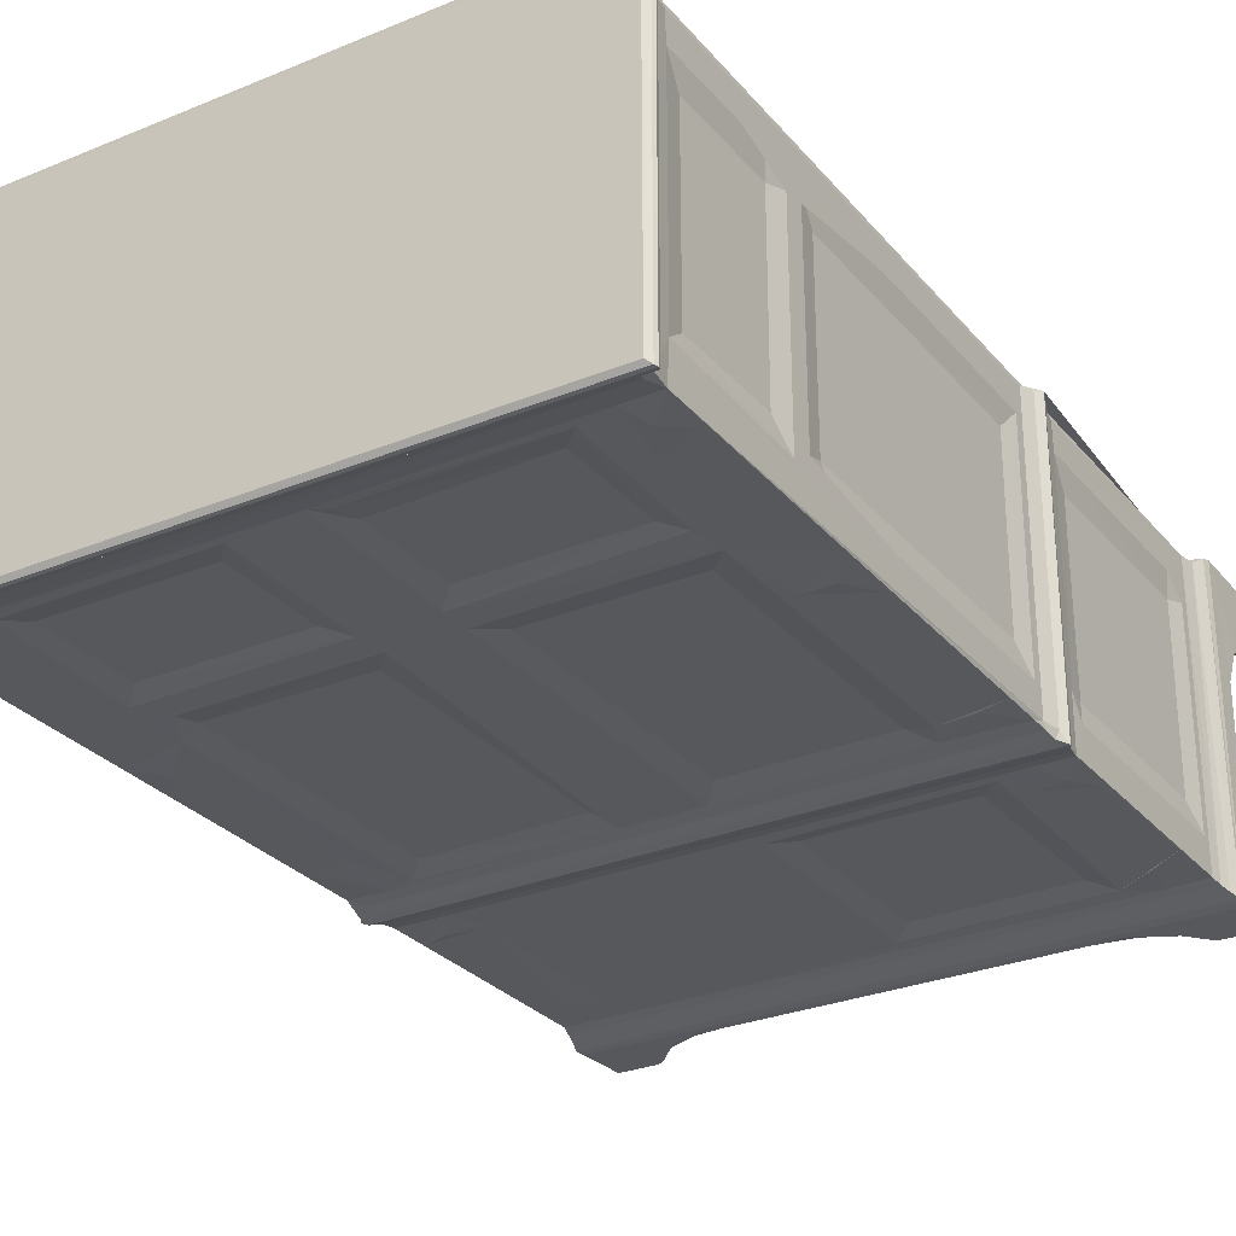
<metadata>
{"format":"obj","ext":"obj","renderer":"f3d","projection":"perspective","resolution":1024,"background":"white","views":[{"elev":-28.7,"azim":31.7,"up":"+Y"}]}
</metadata>
<code>
v 14.77 28.2 0.2055
v 15.1 27.9 0.7137
v 15.39 28.78 -0.058
v 14.77 27.97 5.734
v 15.1 27.9 5.028
v 14.79 31.78 0.227
v 15.25 31.13 -0.05036
v 14.75 32.65 2.091
v 18.28 27.9 0.7103
v 18.48 28.24 0.1755
v 16.66 28.59 0.2434
v 20.6 27.9 3.006
v 17.53 28.65 0.591
v 16.86 28.96 0.9612
v 17.35 28.73 3.96
v 16.74 29.15 3.85
v 16.5 29.58 0.3944
v 16.48 31.24 0.7463
v 16.18 31.54 0.1904
v 15.27 32.61 2.048
v 16.5 30.58 4.982
v 16.88 29.97 5.78
v 16.44 31.34 3.078
v 15.68 32.77 3.717
v 16.42 32.26 4.761
v 18.01 29.21 5.418
v 18.44 28.92 4.765
v 14.94 28.29 6.399
v 15.88 28.49 7.599
v 15.35 28.83 7.622
v 15.58 28.65 8.532
v 15.5 28.98 8.556
v 15.88 28.65 13.55
v 20.89 28.66 9.911
v 18.07 28.6 12.63
v 17.45 30.47 6.136
v 18.36 29.7 5.842
v 18.36 30.47 6.249
v 15.5 31.18 9.342
v 15.81 33.01 11.13
v 14.76 35.45 3.75
v 15.35 34.38 3.289
v 15.05 35.62 3.602
v 15.12 40.14 4.028
v 14.76 43.13 4.014
v 16.79 33.17 5.697
v 15.96 36.73 4.344
v 16.5 49.06 5.229
v 15.1 51.98 6.78
v 14.88 51.58 6.286
v 16.81 51.37 5.699
v 17.47 50.82 6.134
v 18.36 49.84 6.249
v 15.5 48.78 9.436
v 20.49 28.59 2.649
v 20.61 28.1 2.589
v 23.51 28.8 4.309
v 23.11 28.15 3.57
v 23 28.43 3.58
v 23.58 27.9 4.32
v 28.29 28.41 4.042
v 28.32 28.15 4.041
v 22.75 28.96 11.67
v 36.84 28.66 9.908
v 60.63 30.47 6.249
v 64.22 28.01 5.925
v 60.63 29.7 5.842
v 35.15 28.96 11.85
v 56.38 28.8 4.36
v 56.04 27.9 4.344
v 51.02 28.15 4.042
v 61.35 29.22 5.432
v 42.04 28.65 9.79
v 15.59 28.63 25.54
v 15.5 31.54 28.75
v 15.81 32.97 26.91
v 15.51 28.68 28.82
v 20.83 28.65 25.97
v 17.73 28.56 26.36
v 22.66 28.96 26.35
v 19.88 28.65 28.81
v 14.75 28.27 31.35
v 15.19 28.09 31.24
v 15.21 28.63 30.18
v 15.13 28.24 31.99
v 16.04 28.48 29.78
v 15.5 28.99 33.24
v 15.58 28.65 34.09
v 16.28 28.51 32.96
v 15.89 28.65 38.1
v 18.79 28.64 33.95
v 17.65 28.55 36.48
v 18.99 28.65 39.34
v 15.5 31.17 34.05
v 15.81 33.03 35.81
v 15.13 51.82 31.97
v 15.18 51.27 30.29
v 15.5 49.2 28.74
v 15.51 51.76 33.24
v 15.5 49.2 34.08
v 15.81 47.41 35.78
v 22.18 28.67 27.87
v 35.17 28.96 26.29
v 20.87 28.66 34.49
v 22.71 28.96 36.36
v 36.92 28.66 27.98
v 35.75 28.65 34.3
v 35.2 28.96 36.54
v 63.98 28.21 30.75
v 37.01 28.65 36
v 42.01 28.65 34.19
v 15.58 28.66 55.88
v 15.77 28.64 52.1
v 15.5 31.16 58.45
v 20.79 28.65 57.46
v 15.5 28.98 74.59
v 17.71 28.56 54.15
v 15.81 33 58.79
v 22.7 28.96 58.22
v 15.59 28.64 71.32
v 15.5 31.39 62.18
v 15.5 32.4 60.46
v 20.88 28.65 62.18
v 15.81 33.01 63.97
v 15.51 31.35 74.42
v 15.81 33.02 72.67
v 15.81 47.31 58.74
v 15.5 48.77 62.34
v 15.81 47.41 63.92
v 22.42 28.66 60.06
v 36.62 28.66 62.31
v 35.13 28.96 58.06
v 22.69 28.96 63.93
v 21.31 28.66 73.94
v 22.67 28.96 72.3
v 36.89 28.65 60.03
v 42.31 28.65 74.56
v 35.24 28.96 63.93
v 35.17 28.96 72.19
v 17.92 28.57 71.79
v 15.6 28.6 75.05
v 15.28 28.96 76.21
v 15.49 28.34 76.55
v 19.05 28.62 74.79
v 14.79 27.59 78.68
v 14.5 28.43 78.45
v 13.89 27.74 79.07
v 14.52 26.62 79.39
v 15.05 27.95 77.99
v 14.82 28.4 77.76
v 12.85 25.98 79.71
v 12.75 25.91 80.05
v 13.28 26.31 80.5
v 12.86 26.95 80.29
v 13.27 27.89 79.52
v 13.96 25.96 80.29
v 15.51 48.8 74.38
v 14.81 51.83 77.8
v 15.19 51.29 76.53
v 12.75 51.41 80.04
v 13.26 51.41 80.5
v 66.24 25.9 80.04
v 65.73 26.31 80.5
v 43.57 27.59 78.66
v 43.41 27 79.12
v 63.91 26.46 79.49
v 36.78 28.66 73.99
v 63.62 27.95 77.99
v 15.01 44.35 3.552
v 14.76 52.61 5.845
v 14.76 46.44 2.739
v 15.32 45.39 3.252
v 15.9 45.03 4.224
v 15.24 46.73 2.557
v 15.81 47.37 11.13
v 15.37 52.03 7.672
v 14.75 48.08 0.2402
v 14.89 47.37 1.521
v 15.2 48.04 0.01403
v 15.2 52.12 -0.03836
v 14.76 52.63 0.2472
v 15.11 52.65 5.028
v 16.44 48.98 0.4034
v 15.9 48.22 2.263
v 16.03 50.58 0.06613
v 15.87 47.8 4.004
v 16.5 50.72 4.995
v 16.5 50.72 0.7101
v 16.81 51.49 0.282
v 18.55 52.64 0.2761
v 17.45 51.8 0.7104
v 18.53 52.29 0.06761
v 18.85 51.93 0.9049
v 17.64 51.89 5.041
v 15.51 51.76 8.63
v 15.47 52.51 6.307
v 16.04 52.26 6.893
v 15.93 51.9 8.557
v 17.39 51.51 5.728
v 20.61 51.9 3.012
v 20.72 52.07 2.608
v 20.42 52.64 2.498
v 23.08 52.2 3.406
v 22.95 52.59 3.5
v 23.59 51.9 4.321
v 26.97 52.63 4.039
v 27.78 52.15 3.99
v 15.91 51.9 32
v 50.84 52.16 3.991
v 61.33 51.9 5.03
v 56.02 51.9 4.345
v 52.84 52.62 4.037
v 61.1 51.51 5.729
v 64.24 52.63 5.631
v 63.06 51.9 8.552
v 15.81 47.33 26.84
v 15.56 51.8 30.03
v 15.5 51.41 28.81
v 14.75 51.79 31.34
v 64.24 51.9 31.35
v 15.92 51.9 77.8
v 15.5 47.91 60.55
v 15.56 51.8 76.37
v 15.5 49.22 59.36
v 15.49 51.4 74.82
v 15.81 47.35 72.6
v 14.53 51.41 78.43
v 12.86 51.8 80.29
v 12.85 51.77 79.71
v 13.66 51.26 79.27
v 13.85 51.9 79.69
v 65.67 51.4 80.5
v 66.16 51.91 79.73
v 63.09 51.9 76.95
v 50.92 28.41 4.042
v 43.84 28.96 11.7
v 63.89 27.9 5.033
v 60.6 28.9 4.708
v 60.19 28.64 8.487
v 57.8 28.65 9.833
v 56.37 28.96 11.82
v 63.64 28.5 7.65
v 60.63 49.84 6.249
v 56.21 28.37 3.597
v 56.32 28.04 3.633
v 56.74 28.4 3.123
v 60.38 28.38 0.403
v 59.88 28.65 2.183
v 59.06 28.34 2.089
v 58.79 27.91 2.746
v 60.52 27.9 0.8132
v 61.37 28.65 0.7805
v 61.2 28.18 0.2148
v 58.42 28.53 2.849
v 61.52 28.68 3.408
v 61.1 28.57 12.06
v 62.61 29.03 0.1559
v 62.13 28.96 0.7104
v 63.89 27.9 0.7139
v 64.23 28.19 0.2334
v 63.65 28.94 -0.06525
v 62.26 29.12 3.669
v 62.46 29.57 0.7104
v 62.82 31.58 0.2146
v 62.51 31.17 0.7141
v 63.74 31.2 -0.04449
v 63.24 32.31 1.62
v 64.23 31.73 0.2262
v 62.15 29.94 5.734
v 62.5 30.57 4.969
v 62.51 31.24 3.678
v 63.3 32.65 3.682
v 62.59 32.36 4.727
v 64.24 28.2 5.591
v 64.24 32.93 2.46
v 63.49 28.68 8.644
v 63.89 28.47 6.78
v 63.4 28.64 13.58
v 61.55 30.47 6.136
v 63.5 31.23 9.37
v 63.19 33.06 11.21
v 63.74 33.1 2.474
v 63.86 35.19 3.556
v 63.22 34.59 4.016
v 62.62 33.65 5.007
v 63 38.03 4.403
v 63.87 39.78 4.016
v 62.53 48.13 5.171
v 64.24 35.7 3.918
v 63.48 51.76 8.615
v 63.49 47.84 9.377
v 63.19 47.36 11.1
v 64.12 52.52 6.282
v 42.2 28.66 27.63
v 43.77 28.96 26.36
v 56.22 28.96 26.26
v 64.24 28.09 31.32
v 63.5 28.51 32.96
v 43.8 28.96 36.41
v 63.68 28.48 29.78
v 58.14 28.65 28.09
v 60.57 28.64 28.84
v 63.65 28.26 32.06
v 57.42 28.67 34.46
v 56.31 28.96 36.51
v 63.11 28.65 24.09
v 59.58 28.62 25.79
v 61.67 28.56 26.32
v 63.47 28.67 28.73
v 63.5 31.2 27.59
v 63.19 33.03 26.85
v 63.19 47.18 26.91
v 58.18 28.65 36.39
v 63.4 28.64 34.23
v 61.08 28.57 36.85
v 63.5 28.98 33.24
v 63.89 28.88 31.94
v 63.5 32.98 28.78
v 63.41 28.64 37.41
v 63.5 31.16 58.1
v 63.5 31.18 34.07
v 63.18 33.09 35.84
v 63.49 49.2 28.73
v 63.79 51.34 30.21
v 63.86 51.71 32
v 63.5 51.41 33.21
v 63.19 47.4 35.79
v 42.15 28.66 59.9
v 43.85 28.96 58.18
v 56.31 28.96 58.08
v 42.04 28.65 62.15
v 43.82 28.96 63.99
v 43.78 28.96 71.93
v 56.36 28.96 63.92
v 58.1 28.65 60.02
v 57.71 28.67 62.55
v 63.13 28.65 51.72
v 59.14 28.63 53.94
v 61.5 28.56 54.07
v 63.19 33 58.78
v 63.42 28.66 56.77
v 56.31 28.96 72.22
v 59.88 28.64 69.36
v 63.19 28.65 70.84
v 57.99 28.66 74
v 63.5 31.21 62.2
v 63.49 32.32 60.5
v 63.48 28.67 74.62
v 63.19 33.14 63.97
v 63.49 31.67 74.42
v 63.19 32.98 72.68
v 63.19 47.37 58.75
v 63.5 47.84 62.18
v 63.19 47.38 63.92
v 43.38 28.7 73.89
v 66.13 25.96 80.29
v 63.14 28.41 76.25
v 66.15 25.98 79.73
v 60.62 28.63 74.69
v 61.35 28.55 72.16
v 64.1 27.6 78.66
v 63.74 28.61 76.36
v 64.18 28.76 77.74
v 64.48 28.15 78.45
v 64.86 27.1 79.29
v 65.36 28.09 79.29
v 66.13 51.8 80.28
v 63.72 51.4 76.25
v 63.19 47.3 72.7
v 64.18 51.77 77.77
v 64.47 51.41 78.43
v 66.25 51.22 80.04
v 65.7 51.7 79.5
v 63.17 52.1 7.347
v 61.54 50.81 6.136
v 55.73 52.25 3.415
v 56.16 52.58 3.451
v 57.6 52.12 2.931
v 58.44 51.91 3.094
v 59.3 52.23 1.868
v 60.37 51.92 1.037
v 60.51 52.34 0.0405
v 60.5 52.64 0.3009
v 58.69 52.64 2.502
v 61.55 51.81 0.4598
v 63.12 45.02 4.181
v 63.9 43.89 3.672
v 63.81 46.05 2.9
v 64.24 47.1 2.491
v 63.47 47.56 2.517
v 63.47 47.11 3.404
v 64.23 44.37 3.806
v 62.16 50.4 5.736
v 63.71 51.81 7.302
v 64.23 47.98 0.1145
v 63.01 48.47 0.3964
v 63.88 47.4 1.672
v 62.88 49.42 0.08791
v 62.5 49.24 0.7104
v 62.54 48.97 4.172
v 62.5 50.73 5.009
v 62.17 51.41 0.4594
v 62.5 52.24 0.007069
v 62.97 51.07 0.06847
v 62.5 50.72 0.7105
v 64.22 52.59 0.09383
v 62.15 51.4 5.246
v 63.5 49.22 11.57
v 63.05 51.9 32.33
v 63.5 51.41 28.81
v 63.39 51.86 29.04
v 63.5 49.18 34.05
v 63.42 51.8 32.79
v 63.5 49.21 60.52
v 63.5 49.22 64.33
v 63.49 49.14 74.46
v 63.5 51.41 74.59
v 63.44 51.8 75.97
v 64.99 51.78 78.98
f 1 2 5
f 1 5 4
f 1 7 3
f 1 6 7
f 6 1 8
f 1 4 8
f 1 9 2
f 1 10 9
f 1 11 10
f 1 3 11
f 2 9 12
f 11 14 13
f 11 13 10
f 2 12 5
f 14 15 13
f 14 16 15
f 11 17 14
f 3 17 11
f 17 19 18
f 3 19 17
f 3 7 19
f 6 20 19
f 7 6 19
f 20 18 19
f 14 17 16
f 17 18 21
f 17 21 16
f 16 21 22
f 21 18 23
f 21 23 25
f 24 25 23
f 16 26 15
f 16 22 26
f 15 26 27
f 4 29 28
f 28 31 30
f 28 29 31
f 31 32 30
f 31 35 33
f 21 25 22
f 26 22 37
f 22 38 37
f 22 36 38
f 8 20 6
f 8 42 20
f 8 41 42
f 41 43 42
f 8 4 41
f 41 44 43
f 41 45 44
f 41 4 45
f 18 20 23
f 23 20 24
f 20 42 24
f 25 24 46
f 42 43 47
f 24 42 46
f 43 44 47
f 42 48 46
f 42 47 48
f 28 49 50
f 4 28 50
f 25 46 22
f 28 30 49
f 22 46 36
f 48 51 46
f 46 52 36
f 36 52 38
f 46 51 52
f 52 53 38
f 32 39 54
f 39 40 54
f 13 55 10
f 9 10 12
f 10 55 56
f 10 56 12
f 13 15 55
f 56 58 12
f 56 55 58
f 55 15 57
f 15 27 57
f 55 59 58
f 55 57 59
f 12 58 60
f 12 60 5
f 59 57 61
f 58 62 60
f 58 61 62
f 58 59 61
f 31 34 35
f 34 64 63
f 5 66 4
f 4 66 29
f 31 64 34
f 26 37 67
f 37 38 67
f 63 64 68
f 61 57 69
f 57 27 69
f 62 70 60
f 62 71 70
f 62 61 71
f 60 70 5
f 27 26 72
f 67 38 65
f 26 67 72
f 31 74 32
f 31 33 74
f 32 75 39
f 39 76 40
f 74 77 32
f 33 78 74
f 74 78 79
f 32 77 75
f 39 75 76
f 35 34 78
f 34 63 80
f 35 78 33
f 34 80 78
f 79 78 81
f 82 84 83
f 82 83 85
f 77 86 84
f 74 81 77
f 74 79 81
f 77 81 86
f 84 86 83
f 85 88 87
f 85 89 88
f 77 84 75
f 89 91 88
f 88 92 90
f 88 91 92
f 90 92 93
f 82 85 96
f 82 97 84
f 75 98 76
f 85 99 96
f 85 87 99
f 87 94 100
f 94 95 100
f 87 100 99
f 100 95 101
f 81 78 102
f 78 80 102
f 92 91 93
f 91 104 93
f 63 68 80
f 64 106 68
f 106 103 68
f 64 31 81
f 68 103 80
f 64 81 106
f 80 106 102
f 102 106 81
f 80 103 106
f 104 107 105
f 89 107 91
f 91 107 104
f 107 108 105
f 86 109 83
f 110 108 107
f 88 112 87
f 88 90 112
f 90 93 113
f 94 114 95
f 112 90 113
f 112 116 87
f 113 115 117
f 87 116 114
f 87 114 94
f 93 115 113
f 93 104 115
f 104 105 119
f 104 119 115
f 105 108 119
f 113 117 112
f 117 115 112
f 112 115 120
f 114 118 95
f 116 122 114
f 114 122 118
f 116 121 122
f 112 120 116
f 116 125 121
f 121 125 124
f 124 125 126
f 118 127 95
f 121 124 129
f 124 126 129
f 115 119 130
f 115 130 123
f 130 131 123
f 120 115 123
f 120 123 134
f 123 133 135
f 123 131 133
f 108 132 119
f 108 110 136
f 110 107 136
f 136 107 137
f 107 111 137
f 130 119 136
f 130 136 131
f 119 132 136
f 131 138 133
f 138 139 133
f 108 136 132
f 120 141 116
f 141 142 116
f 141 143 142
f 120 140 144
f 120 144 141
f 116 142 125
f 145 147 146
f 145 148 147
f 145 146 149
f 150 149 146
f 152 153 154
f 152 156 153
f 151 147 148
f 151 155 147
f 143 150 142
f 143 149 150
f 125 157 126
f 150 146 158
f 150 158 159
f 151 152 160
f 152 154 160
f 154 153 161
f 142 150 159
f 120 134 140
f 140 134 144
f 123 135 134
f 151 162 152
f 152 162 156
f 145 164 148
f 145 149 164
f 164 165 148
f 151 148 166
f 166 148 165
f 163 161 153
f 134 167 144
f 134 135 167
f 133 139 135
f 139 167 135
f 156 163 153
f 167 137 144
f 144 137 141
f 138 167 139
f 138 131 167
f 131 136 167
f 167 136 137
f 164 149 168
f 45 169 44
f 45 4 170
f 171 169 45
f 171 172 169
f 45 170 171
f 44 173 47
f 47 173 48
f 44 169 173
f 171 174 172
f 169 172 173
f 4 50 170
f 54 40 175
f 49 30 176
f 30 32 176
f 177 179 178
f 177 180 179
f 171 178 174
f 178 171 177
f 177 171 170
f 177 181 180
f 177 170 181
f 170 182 181
f 179 184 178
f 179 183 184
f 179 180 185
f 179 185 183
f 174 186 172
f 178 184 174
f 174 184 186
f 172 186 173
f 173 186 48
f 184 183 48
f 184 48 186
f 183 185 188
f 185 189 188
f 185 180 189
f 189 192 191
f 189 180 192
f 180 190 192
f 180 181 190
f 192 193 191
f 183 188 48
f 48 188 187
f 188 189 51
f 188 51 187
f 181 182 190
f 189 191 51
f 51 191 194
f 191 193 194
f 50 49 170
f 176 32 195
f 48 187 51
f 32 54 195
f 49 196 170
f 49 197 196
f 49 176 197
f 176 195 198
f 51 199 52
f 51 194 199
f 38 53 65
f 193 202 201
f 193 201 200
f 193 190 202
f 192 190 193
f 193 200 194
f 190 182 202
f 201 204 203
f 201 202 204
f 201 203 200
f 200 203 205
f 200 205 194
f 202 206 204
f 202 182 206
f 203 204 207
f 203 207 205
f 207 204 206
f 207 206 209
f 205 210 194
f 207 211 205
f 205 211 210
f 209 206 212
f 52 199 213
f 194 213 199
f 194 210 213
f 182 170 214
f 170 196 214
f 40 76 175
f 175 76 216
f 175 98 54
f 98 175 216
f 195 217 198
f 54 218 195
f 54 98 218
f 195 218 217
f 217 208 198
f 82 219 97
f 82 96 219
f 75 84 97
f 98 216 76
f 75 97 98
f 95 127 101
f 219 208 217
f 219 96 208
f 219 217 97
f 98 97 218
f 218 97 217
f 96 99 208
f 208 215 198
f 208 220 215
f 100 222 99
f 99 223 208
f 101 127 100
f 127 224 100
f 100 224 222
f 222 225 99
f 99 225 223
f 223 221 208
f 127 118 222
f 118 122 222
f 122 121 222
f 128 121 129
f 121 128 222
f 224 127 222
f 128 225 222
f 129 126 226
f 125 142 225
f 126 157 226
f 125 225 157
f 158 146 227
f 146 147 227
f 154 161 228
f 160 154 228
f 151 160 229
f 151 229 155
f 227 147 230
f 229 230 155
f 155 230 147
f 142 159 225
f 129 157 128
f 129 226 157
f 128 157 225
f 158 223 159
f 227 231 158
f 227 230 231
f 229 228 231
f 229 160 228
f 230 229 231
f 225 159 223
f 223 158 221
f 158 231 221
f 231 228 233
f 221 231 234
f 163 232 161
f 231 233 234
f 61 69 235
f 71 61 235
f 70 237 5
f 27 72 238
f 69 27 238
f 5 237 66
f 29 239 31
f 31 240 73
f 31 239 240
f 66 242 29
f 29 242 239
f 73 240 236
f 236 240 241
f 235 69 244
f 71 245 70
f 71 244 245
f 71 235 244
f 246 245 244
f 244 69 246
f 247 249 248
f 247 250 249
f 247 251 250
f 247 253 251
f 247 248 252
f 246 250 245
f 246 254 250
f 249 250 254
f 246 69 254
f 245 250 70
f 70 250 237
f 249 254 248
f 254 255 248
f 254 69 255
f 255 69 238
f 239 256 240
f 247 252 253
f 253 258 257
f 253 252 258
f 253 259 251
f 253 260 259
f 253 261 260
f 253 257 261
f 248 255 252
f 252 262 258
f 252 255 262
f 250 251 237
f 251 259 237
f 257 258 263
f 257 265 264
f 257 263 265
f 257 264 261
f 264 266 261
f 265 267 264
f 264 267 268
f 266 264 268
f 238 72 255
f 255 269 262
f 255 72 269
f 258 262 263
f 263 270 265
f 263 262 270
f 262 269 270
f 270 271 265
f 265 272 267
f 265 271 272
f 270 273 271
f 271 273 272
f 259 260 274
f 259 274 237
f 261 268 260
f 261 266 268
f 260 275 274
f 260 268 275
f 242 276 239
f 66 277 242
f 239 278 256
f 239 276 278
f 67 279 72
f 67 65 279
f 72 279 269
f 270 269 273
f 237 274 66
f 267 282 275
f 267 272 282
f 282 284 283
f 282 272 284
f 273 285 272
f 285 284 272
f 284 285 286
f 283 284 287
f 286 285 288
f 287 284 286
f 267 275 268
f 282 289 275
f 282 283 289
f 274 275 289
f 283 287 289
f 273 269 285
f 242 290 276
f 276 291 280
f 276 290 291
f 285 269 288
f 281 280 292
f 292 280 291
f 274 293 66
f 277 66 293
f 31 73 81
f 81 73 294
f 73 236 295
f 294 73 295
f 236 241 296
f 236 296 295
f 109 297 83
f 83 297 85
f 85 298 89
f 89 111 107
f 89 298 111
f 81 300 86
f 295 301 294
f 295 296 301
f 294 302 81
f 294 301 302
f 81 302 300
f 86 300 109
f 297 303 85
f 85 303 298
f 111 304 299
f 298 304 111
f 304 305 299
f 241 240 301
f 301 296 241
f 301 306 307
f 307 306 308
f 256 278 240
f 240 278 301
f 278 276 309
f 276 280 310
f 281 310 280
f 301 278 306
f 278 309 306
f 281 311 310
f 276 310 309
f 281 312 311
f 301 307 302
f 313 305 304
f 298 314 304
f 304 314 315
f 304 315 313
f 307 308 302
f 308 306 309
f 308 309 302
f 302 309 300
f 303 316 298
f 303 317 316
f 310 318 309
f 309 318 300
f 303 297 317
f 314 319 315
f 298 316 314
f 315 319 313
f 314 316 319
f 316 321 320
f 310 311 318
f 318 324 300
f 311 312 318
f 318 312 323
f 300 324 109
f 317 325 316
f 325 326 316
f 109 220 297
f 297 220 317
f 109 324 220
f 316 326 321
f 111 299 328
f 299 329 328
f 305 330 299
f 111 328 331
f 111 331 137
f 331 332 333
f 331 334 332
f 328 329 335
f 328 335 331
f 299 330 329
f 329 330 335
f 331 336 334
f 332 334 333
f 335 313 337
f 313 330 305
f 313 335 330
f 335 337 338
f 338 337 339
f 313 319 337
f 322 340 321
f 319 316 341
f 337 319 341
f 320 321 340
f 331 335 336
f 335 344 343
f 336 335 343
f 334 345 342
f 334 336 345
f 339 341 338
f 338 341 335
f 339 337 341
f 335 341 344
f 316 347 346
f 316 320 347
f 340 347 320
f 341 316 348
f 344 341 348
f 316 346 350
f 316 350 348
f 349 351 346
f 322 352 340
f 347 353 346
f 346 354 349
f 346 353 354
f 331 333 137
f 333 355 137
f 156 356 163
f 162 356 156
f 333 342 355
f 137 357 141
f 355 345 137
f 333 334 342
f 342 345 355
f 141 357 143
f 143 357 149
f 151 358 162
f 151 166 358
f 345 359 137
f 137 359 357
f 336 343 345
f 345 343 359
f 359 343 360
f 357 168 149
f 164 361 165
f 164 168 361
f 361 166 165
f 360 343 344
f 360 348 359
f 360 344 348
f 359 348 357
f 346 351 350
f 348 350 362
f 357 348 362
f 357 362 168
f 364 366 365
f 361 365 166
f 361 364 365
f 361 168 364
f 362 364 168
f 362 363 364
f 358 166 365
f 365 366 358
f 162 367 356
f 163 356 367
f 350 368 362
f 351 369 350
f 362 368 363
f 368 370 363
f 363 370 364
f 370 371 364
f 364 371 366
f 358 372 162
f 162 372 367
f 366 373 358
f 207 209 211
f 206 182 212
f 65 53 243
f 53 52 243
f 214 196 293
f 197 293 196
f 197 176 374
f 176 198 374
f 243 52 375
f 52 213 375
f 374 198 215
f 197 374 293
f 209 376 211
f 209 377 376
f 209 212 377
f 378 376 377
f 378 379 376
f 376 379 211
f 212 182 214
f 380 381 379
f 380 382 381
f 380 384 383
f 380 383 382
f 382 385 381
f 377 384 378
f 380 378 384
f 380 379 378
f 211 379 210
f 377 212 384
f 212 214 384
f 379 381 210
f 286 288 386
f 287 286 386
f 287 386 387
f 388 387 386
f 388 389 387
f 388 391 390
f 388 386 391
f 287 392 289
f 289 392 274
f 287 387 392
f 392 214 274
f 389 392 387
f 65 375 279
f 279 375 269
f 375 393 269
f 288 269 393
f 277 394 242
f 242 394 290
f 65 243 375
f 274 214 293
f 277 293 394
f 395 397 396
f 396 399 398
f 396 398 395
f 396 390 399
f 397 388 390
f 397 390 396
f 288 391 386
f 288 400 391
f 391 400 390
f 390 400 399
f 399 400 401
f 400 288 401
f 385 403 402
f 385 382 403
f 382 383 403
f 398 405 404
f 398 399 405
f 404 402 403
f 404 405 402
f 398 406 395
f 398 404 406
f 403 406 404
f 403 383 406
f 383 214 406
f 385 402 407
f 381 385 210
f 384 214 383
f 385 407 210
f 399 401 405
f 405 407 402
f 405 401 407
f 395 389 397
f 397 389 388
f 392 389 214
f 389 395 214
f 395 406 214
f 288 393 401
f 292 291 408
f 291 290 408
f 375 407 393
f 375 213 407
f 210 407 213
f 401 393 407
f 374 394 293
f 374 290 394
f 374 215 290
f 208 409 220
f 281 292 312
f 292 408 323
f 408 290 323
f 312 292 323
f 323 290 410
f 410 290 411
f 215 411 290
f 215 220 411
f 318 323 324
f 220 325 317
f 326 412 321
f 321 412 322
f 327 322 412
f 323 410 324
f 410 411 324
f 324 411 220
f 220 409 413
f 325 413 326
f 220 413 325
f 208 221 409
f 221 234 409
f 322 327 352
f 327 412 352
f 352 412 414
f 412 326 414
f 340 352 347
f 347 414 353
f 347 352 414
f 414 326 353
f 353 415 354
f 354 415 369
f 353 326 417
f 353 417 415
f 326 413 417
f 409 234 413
f 415 417 416
f 417 413 418
f 234 418 413
f 233 228 367
f 161 367 228
f 161 232 367
f 349 354 351
f 354 369 351
f 369 416 350
f 350 416 368
f 371 419 366
f 366 419 373
f 358 233 372
f 373 233 358
f 369 415 416
f 416 417 368
f 417 418 368
f 368 418 370
f 163 367 232
f 418 234 370
f 371 370 419
f 234 419 370
f 234 233 419
f 419 233 373
f 372 233 367

</code>
